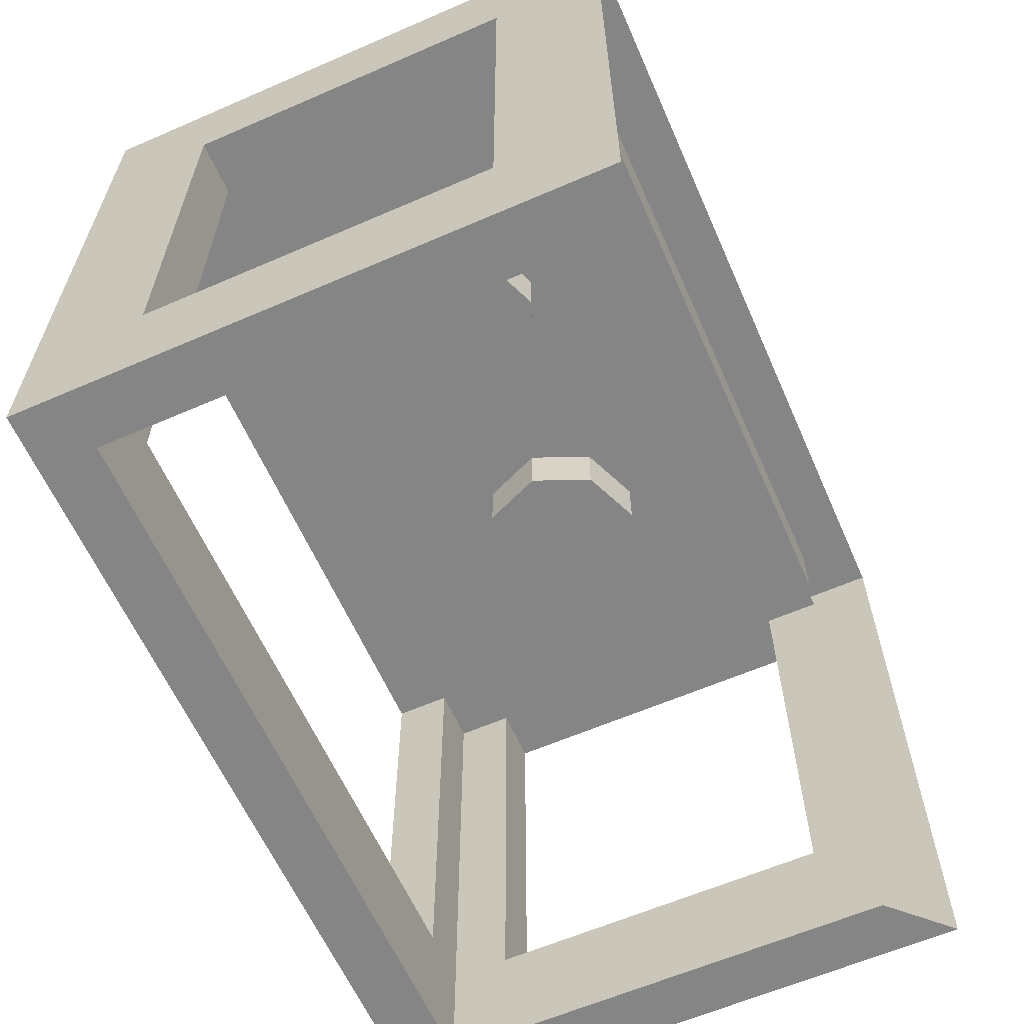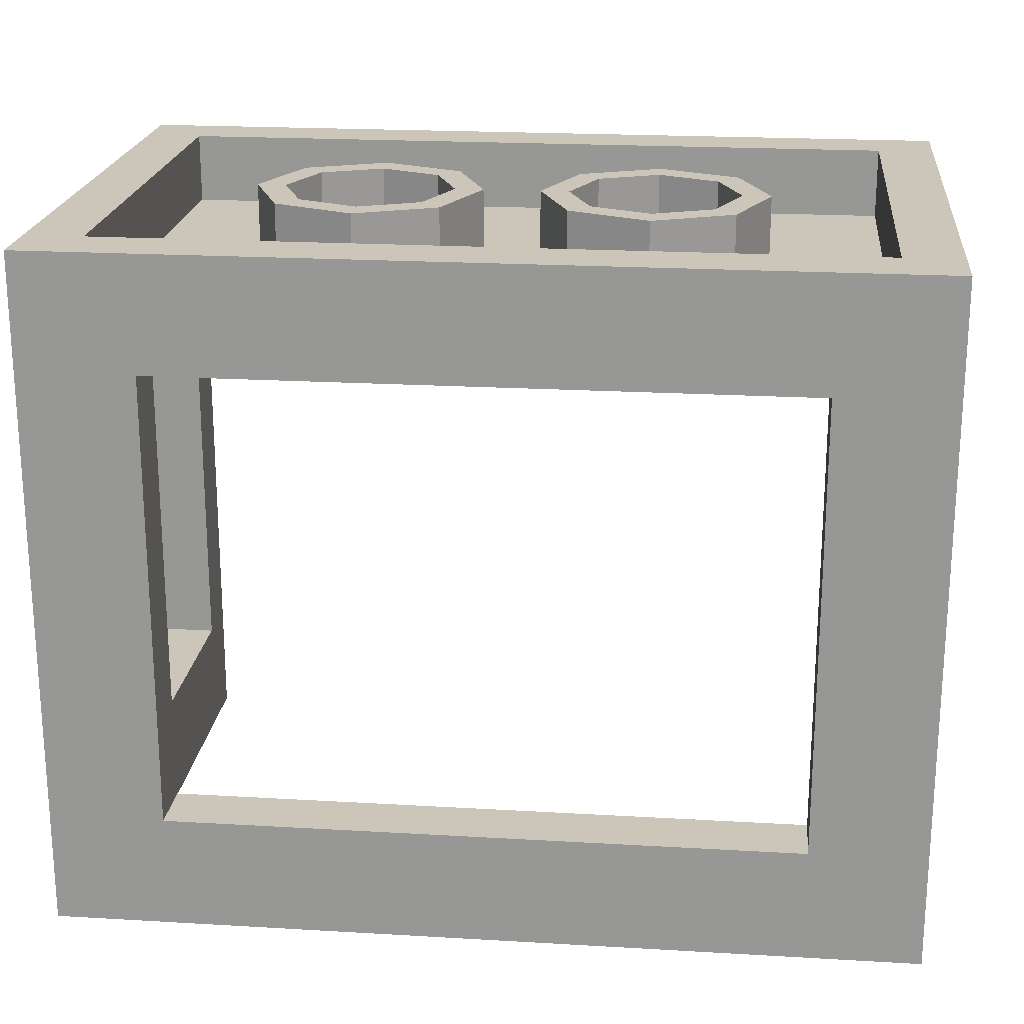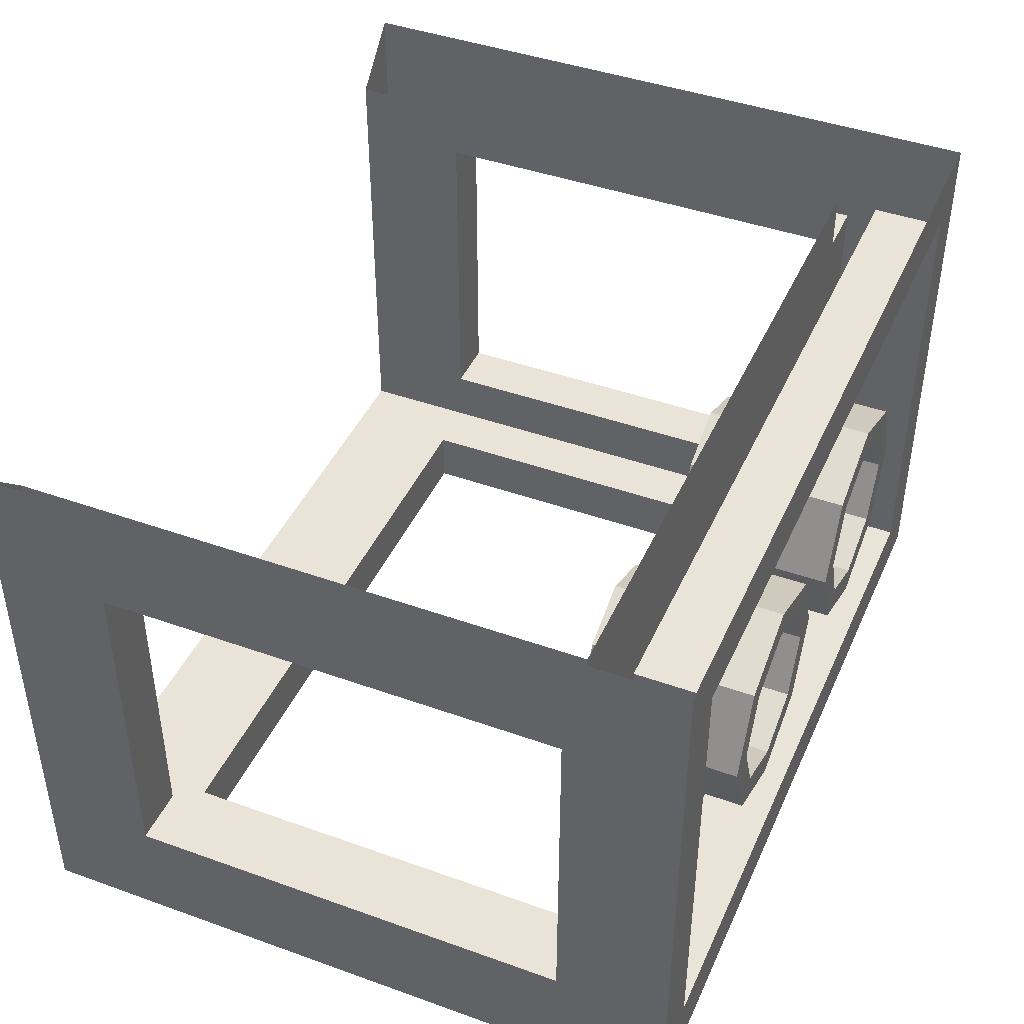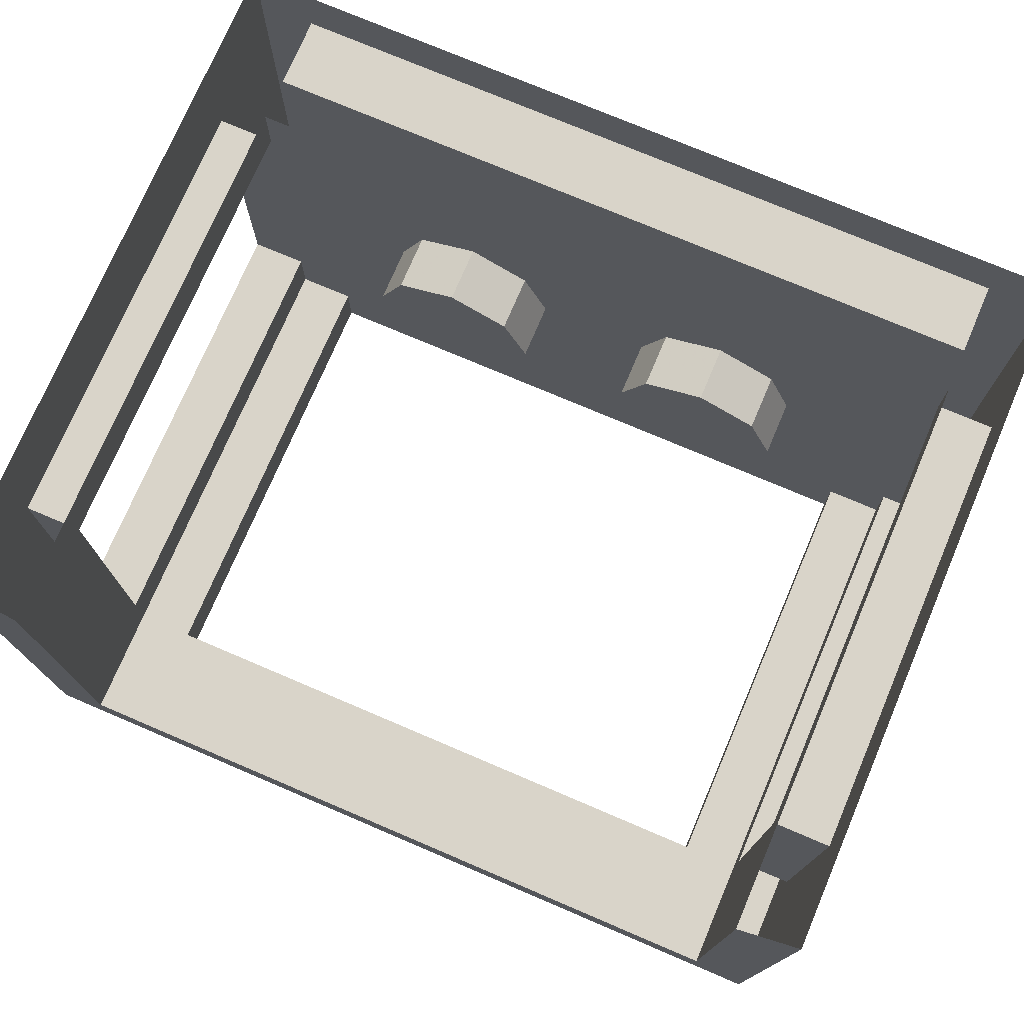
<metadata>
{"format":"obj","ext":"obj","renderer":"f3d","projection":"perspective","resolution":1024,"background":"white","views":[{"elev":-61.7,"azim":-66.2,"up":"+Y"},{"elev":20.9,"azim":-174.0,"up":"+Y"},{"elev":43.1,"azim":113.0,"up":"+Z"},{"elev":74.9,"azim":23.1,"up":"+Z"}]}
</metadata>
<code>
v 0.7121 0 -0.2121
v 0.5 0 -0.3
v 0.5 -0.2 -0.3
v 0.7121 -0.2 -0.2121
v 0.8 0 0
v 0.7121 0 -0.2121
v 0.7121 -0.2 -0.2121
v 0.8 -0.2 0
v 0.7121 0 0.2121
v 0.8 0 0
v 0.8 -0.2 0
v 0.7121 -0.2 0.2121
v 0.5 0 0.3
v 0.7121 0 0.2121
v 0.7121 -0.2 0.2121
v 0.5 -0.2 0.3
v 0.2879 0 0.2121
v 0.5 0 0.3
v 0.5 -0.2 0.3
v 0.2879 -0.2 0.2121
v 0.2 0 0
v 0.2879 0 0.2121
v 0.2879 -0.2 0.2121
v 0.2 -0.2 0
v 0.2879 0 -0.2121
v 0.2 0 0
v 0.2 -0.2 0
v 0.2879 -0.2 -0.2121
v 0.5 0 -0.3
v 0.2879 0 -0.2121
v 0.2879 -0.2 -0.2121
v 0.5 -0.2 -0.3
v 0.5 -0.2 0
v 0.5 -0.2 -0.3
v 0.7121 -0.2 -0.2121
v 0.5 -0.2 0
v 0.7121 -0.2 -0.2121
v 0.8 -0.2 0
v 0.5 -0.2 0
v 0.8 -0.2 0
v 0.7121 -0.2 0.2121
v 0.5 -0.2 0
v 0.7121 -0.2 0.2121
v 0.5 -0.2 0.3
v 0.5 -0.2 0
v 0.5 -0.2 0.3
v 0.2879 -0.2 0.2121
v 0.5 -0.2 0
v 0.2879 -0.2 0.2121
v 0.2 -0.2 0
v 0.5 -0.2 0
v 0.2 -0.2 0
v 0.2879 -0.2 -0.2121
v 0.5 -0.2 0
v 0.2879 -0.2 -0.2121
v 0.5 -0.2 -0.3
v -0.2879 0 -0.2121
v -0.5 0 -0.3
v -0.5 -0.2 -0.3
v -0.2879 -0.2 -0.2121
v -0.2 0 0
v -0.2879 0 -0.2121
v -0.2879 -0.2 -0.2121
v -0.2 -0.2 0
v -0.2879 0 0.2121
v -0.2 0 0
v -0.2 -0.2 0
v -0.2879 -0.2 0.2121
v -0.5 0 0.3
v -0.2879 0 0.2121
v -0.2879 -0.2 0.2121
v -0.5 -0.2 0.3
v -0.7121 0 0.2121
v -0.5 0 0.3
v -0.5 -0.2 0.3
v -0.7121 -0.2 0.2121
v -0.8 0 0
v -0.7121 0 0.2121
v -0.7121 -0.2 0.2121
v -0.8 -0.2 0
v -0.7121 0 -0.2121
v -0.8 0 0
v -0.8 -0.2 0
v -0.7121 -0.2 -0.2121
v -0.5 0 -0.3
v -0.7121 0 -0.2121
v -0.7121 -0.2 -0.2121
v -0.5 -0.2 -0.3
v -0.5 -0.2 0
v -0.5 -0.2 -0.3
v -0.2879 -0.2 -0.2121
v -0.5 -0.2 0
v -0.2879 -0.2 -0.2121
v -0.2 -0.2 0
v -0.5 -0.2 0
v -0.2 -0.2 0
v -0.2879 -0.2 0.2121
v -0.5 -0.2 0
v -0.2879 -0.2 0.2121
v -0.5 -0.2 0.3
v -0.5 -0.2 0
v -0.5 -0.2 0.3
v -0.7121 -0.2 0.2121
v -0.5 -0.2 0
v -0.7121 -0.2 0.2121
v -0.8 -0.2 0
v -0.5 -0.2 0
v -0.8 -0.2 0
v -0.7121 -0.2 -0.2121
v -0.5 -0.2 0
v -0.7121 -0.2 -0.2121
v -0.5 -0.2 -0.3
v -0.2879 0.4 0.2121
v -0.2 0.4 0
v -0.2 0.15 0
v -0.2879 0.15 0.2121
v -0.5 0.4 0.3
v -0.2879 0.4 0.2121
v -0.2879 0.15 0.2121
v -0.5 0.15 0.3
v -0.7121 0.4 0.2121
v -0.5 0.4 0.3
v -0.5 0.15 0.3
v -0.7121 0.15 0.2121
v -0.8 0.4 0
v -0.7121 0.4 0.2121
v -0.7121 0.15 0.2121
v -0.8 0.15 0
v -0.7121 0.4 -0.2121
v -0.8 0.4 0
v -0.8 0.15 0
v -0.7121 0.15 -0.2121
v -0.5 0.4 -0.3
v -0.7121 0.4 -0.2121
v -0.7121 0.15 -0.2121
v -0.5 0.15 -0.3
v -0.2879 0.4 -0.2121
v -0.5 0.4 -0.3
v -0.5 0.15 -0.3
v -0.2879 0.15 -0.2121
v -0.2 0.4 0
v -0.2879 0.4 -0.2121
v -0.2879 0.15 -0.2121
v -0.2 0.15 0
v -0.2172 0.4 0.2828
v -0.1 0.4 0
v -0.1 0.15 0
v -0.2172 0.15 0.2828
v -0.5 0.4 0.4
v -0.2172 0.4 0.2828
v -0.2172 0.15 0.2828
v -0.5 0.15 0.4
v -0.7828 0.4 0.2828
v -0.5 0.4 0.4
v -0.5 0.15 0.4
v -0.7828 0.15 0.2828
v -0.9 0.4 0
v -0.7828 0.4 0.2828
v -0.7828 0.15 0.2828
v -0.9 0.15 0
v -0.7828 0.4 -0.2828
v -0.9 0.4 0
v -0.9 0.15 0
v -0.7828 0.15 -0.2828
v -0.5 0.4 -0.4
v -0.7828 0.4 -0.2828
v -0.7828 0.15 -0.2828
v -0.5 0.15 -0.4
v -0.2172 0.4 -0.2828
v -0.5 0.4 -0.4
v -0.5 0.15 -0.4
v -0.2172 0.15 -0.2828
v -0.1 0.4 0
v -0.2172 0.4 -0.2828
v -0.2172 0.15 -0.2828
v -0.1 0.15 0
v -0.1 0.4 0
v -0.2172 0.4 0.2828
v -0.2879 0.4 0.2121
v -0.2 0.4 0
v -0.2172 0.4 0.2828
v -0.5 0.4 0.4
v -0.5 0.4 0.3
v -0.2879 0.4 0.2121
v -0.5 0.4 0.4
v -0.7828 0.4 0.2828
v -0.7121 0.4 0.2121
v -0.5 0.4 0.3
v -0.7828 0.4 0.2828
v -0.9 0.4 0
v -0.8 0.4 0
v -0.7121 0.4 0.2121
v -0.9 0.4 0
v -0.7828 0.4 -0.2828
v -0.7121 0.4 -0.2121
v -0.8 0.4 0
v -0.7828 0.4 -0.2828
v -0.5 0.4 -0.4
v -0.5 0.4 -0.3
v -0.7121 0.4 -0.2121
v -0.5 0.4 -0.4
v -0.2172 0.4 -0.2828
v -0.2879 0.4 -0.2121
v -0.5 0.4 -0.3
v -0.2172 0.4 -0.2828
v -0.1 0.4 0
v -0.2 0.4 0
v -0.2879 0.4 -0.2121
v 0.7121 0.4 0.2121
v 0.8 0.4 0
v 0.8 0.15 0
v 0.7121 0.15 0.2121
v 0.5 0.4 0.3
v 0.7121 0.4 0.2121
v 0.7121 0.15 0.2121
v 0.5 0.15 0.3
v 0.2879 0.4 0.2121
v 0.5 0.4 0.3
v 0.5 0.15 0.3
v 0.2879 0.15 0.2121
v 0.2 0.4 0
v 0.2879 0.4 0.2121
v 0.2879 0.15 0.2121
v 0.2 0.15 0
v 0.2879 0.4 -0.2121
v 0.2 0.4 0
v 0.2 0.15 0
v 0.2879 0.15 -0.2121
v 0.5 0.4 -0.3
v 0.2879 0.4 -0.2121
v 0.2879 0.15 -0.2121
v 0.5 0.15 -0.3
v 0.7121 0.4 -0.2121
v 0.5 0.4 -0.3
v 0.5 0.15 -0.3
v 0.7121 0.15 -0.2121
v 0.8 0.4 0
v 0.7121 0.4 -0.2121
v 0.7121 0.15 -0.2121
v 0.8 0.15 0
v 0.7828 0.4 0.2828
v 0.9 0.4 0
v 0.9 0.15 0
v 0.7828 0.15 0.2828
v 0.5 0.4 0.4
v 0.7828 0.4 0.2828
v 0.7828 0.15 0.2828
v 0.5 0.15 0.4
v 0.2172 0.4 0.2828
v 0.5 0.4 0.4
v 0.5 0.15 0.4
v 0.2172 0.15 0.2828
v 0.1 0.4 0
v 0.2172 0.4 0.2828
v 0.2172 0.15 0.2828
v 0.1 0.15 0
v 0.2172 0.4 -0.2828
v 0.1 0.4 0
v 0.1 0.15 0
v 0.2172 0.15 -0.2828
v 0.5 0.4 -0.4
v 0.2172 0.4 -0.2828
v 0.2172 0.15 -0.2828
v 0.5 0.15 -0.4
v 0.7828 0.4 -0.2828
v 0.5 0.4 -0.4
v 0.5 0.15 -0.4
v 0.7828 0.15 -0.2828
v 0.9 0.4 0
v 0.7828 0.4 -0.2828
v 0.7828 0.15 -0.2828
v 0.9 0.15 0
v 0.9 0.4 0
v 0.7828 0.4 0.2828
v 0.7121 0.4 0.2121
v 0.8 0.4 0
v 0.7828 0.4 0.2828
v 0.5 0.4 0.4
v 0.5 0.4 0.3
v 0.7121 0.4 0.2121
v 0.5 0.4 0.4
v 0.2172 0.4 0.2828
v 0.2879 0.4 0.2121
v 0.5 0.4 0.3
v 0.2172 0.4 0.2828
v 0.1 0.4 0
v 0.2 0.4 0
v 0.2879 0.4 0.2121
v 0.1 0.4 0
v 0.2172 0.4 -0.2828
v 0.2879 0.4 -0.2121
v 0.2 0.4 0
v 0.2172 0.4 -0.2828
v 0.5 0.4 -0.4
v 0.5 0.4 -0.3
v 0.2879 0.4 -0.2121
v 0.5 0.4 -0.4
v 0.7828 0.4 -0.2828
v 0.7121 0.4 -0.2121
v 0.5 0.4 -0.3
v 0.7828 0.4 -0.2828
v 0.9 0.4 0
v 0.8 0.4 0
v 0.7121 0.4 -0.2121
v -1.3 0.15 0.8
v 1.3 0.15 0.8
v 1.3 0.15 -0.8
v -1.3 0.15 -0.8
v -1.3 0.15 0.8
v -1.3 0.4 0.8
v 1.3 0.4 0.8
v 1.3 0.15 0.8
v -1.3 0.15 -0.8
v -1.3 0.4 -0.8
v -1.3 0.4 0.8
v -1.3 0.15 0.8
v 1.3 0.15 -0.8
v 1.3 0.4 -0.8
v -1.3 0.4 -0.8
v -1.3 0.15 -0.8
v 1.3 0.15 0.8
v 1.3 0.4 0.8
v 1.3 0.4 -0.8
v 1.3 0.15 -0.8
v -1.5 0.4 -1
v -1.3 0.4 -0.8
v 1.3 0.4 -0.8
v 1.5 0.4 -1
v 1.5 0.4 -1
v 1.3 0.4 -0.8
v 1.3 0.4 0.8
v 1.5 0.4 1
v 1.5 0.4 1
v 1.3 0.4 0.8
v -1.3 0.4 0.8
v -1.5 0.4 1
v -1.5 0.4 1
v -1.3 0.4 0.8
v -1.3 0.4 -0.8
v -1.5 0.4 -1
v -1.3 0 0.8
v -1.3 0 0.6
v 1.3 0 0.6
v 1.3 0 0.8
v 1.1 0 -0.8
v 1.3 0 -0.8
v 1.3 0 -0.6
v -1.3 0 -0.6
v -1.3 0 -0.8
v -1.1 0 -0.8
v -1.3 0 -0.6
v -1.1 0 -0.8
v 1.1 0 -0.8
v 1.3 0 -0.6
v -1.3 0 0.6
v -1.3 0 -0.6
v 1.3 0 -0.6
v 1.3 0 0.6
v -1.1 -1.6 -0.8
v -1.1 -1.6 -1
v 1.1 -1.6 -1
v 1.1 -1.6 -0.8
v -1.1 0 -0.8
v -1.1 0 -1
v -1.1 -1.6 -1
v -1.1 -1.6 -0.8
v 1.1 0 -0.8
v 1.1 0 -1
v -1.1 0 -1
v -1.1 0 -0.8
v 1.1 -1.6 -0.8
v 1.1 -1.6 -1
v 1.1 0 -1
v 1.1 0 -0.8
v 1.3 -1.6 -0.6
v 1.5 -1.6 -0.6
v 1.5 -1.6 0.6
v 1.3 -1.6 0.6
v 1.3 0 -0.6
v 1.5 0 -0.6
v 1.5 -1.6 -0.6
v 1.3 -1.6 -0.6
v 1.3 0 0.6
v 1.5 0 0.6
v 1.5 0 -0.6
v 1.3 0 -0.6
v 1.3 -1.6 0.6
v 1.5 -1.6 0.6
v 1.5 0 0.6
v 1.3 0 0.6
v -1.3 -1.6 0.6
v -1.5 -1.6 0.6
v -1.5 -1.6 -0.6
v -1.3 -1.6 -0.6
v -1.3 0 0.6
v -1.5 0 0.6
v -1.5 -1.6 0.6
v -1.3 -1.6 0.6
v -1.3 0 -0.6
v -1.5 0 -0.6
v -1.5 0 0.6
v -1.3 0 0.6
v -1.3 -1.6 -0.6
v -1.5 -1.6 -0.6
v -1.5 0 -0.6
v -1.3 0 -0.6
v 1.3 -2 0.8
v 1.3 0 0.8
v 1.3 0 0.6
v 1.3 -1.6 0.6
v 1.3 -2 0.8
v 1.3 -1.6 0.6
v 1.3 -1.6 -0.6
v 1.3 -2 -0.8
v 1.3 -1.6 -0.6
v 1.3 0 -0.6
v 1.3 0 -0.8
v 1.3 -2 -0.8
v 1.3 -2 -0.8
v 1.3 0 -0.8
v 1.1 0 -0.8
v 1.1 -1.6 -0.8
v 1.3 -2 -0.8
v 1.1 -1.6 -0.8
v -1.1 -1.6 -0.8
v -1.3 -2 -0.8
v -1.1 -1.6 -0.8
v -1.1 0 -0.8
v -1.3 0 -0.8
v -1.3 -2 -0.8
v -1.3 -2 -0.8
v -1.3 0 -0.8
v -1.3 0 -0.6
v -1.3 -1.6 -0.6
v -1.3 -2 -0.8
v -1.3 -1.6 -0.6
v -1.3 -1.6 0.6
v -1.3 -2 0.8
v -1.3 -1.6 0.6
v -1.3 0 0.6
v -1.3 0 0.8
v -1.3 -2 0.8
v 1.5 -2 -1
v 1.5 -1.6 -0.6
v 1.5 -1.6 0.6
v 1.5 -2 1
v 1.5 -2 1
v 1.5 -1.6 0.6
v 1.5 0 0.6
v 1.5 0.4 1
v 1.5 0.4 1
v 1.5 0 0.6
v 1.5 0 -0.6
v 1.5 0.4 -1
v 1.5 0.4 -1
v 1.5 0 -0.6
v 1.5 -1.6 -0.6
v 1.5 -2 -1
v -1.5 -2 -1
v -1.1 -1.6 -1
v 1.1 -1.6 -1
v 1.5 -2 -1
v 1.5 -2 -1
v 1.1 -1.6 -1
v 1.1 0 -1
v 1.5 0.4 -1
v 1.5 0.4 -1
v 1.1 0 -1
v -1.1 0 -1
v -1.5 0.4 -1
v -1.5 0.4 -1
v -1.1 0 -1
v -1.1 -1.6 -1
v -1.5 -2 -1
v -1.5 -2 1
v -1.5 -1.6 0.6
v -1.5 -1.6 -0.6
v -1.5 -2 -1
v -1.5 -2 -1
v -1.5 -1.6 -0.6
v -1.5 0 -0.6
v -1.5 0.4 -1
v -1.5 0.4 -1
v -1.5 0 -0.6
v -1.5 0 0.6
v -1.5 0.4 1
v -1.5 0.4 1
v -1.5 0 0.6
v -1.5 -1.6 0.6
v -1.5 -2 1
v 1.5 -2 1
v 1.3 -2 0.8
v 1.3 -2 -0.8
v 1.5 -2 -1
v 1.5 -2 -1
v 1.3 -2 -0.8
v -1.3 -2 -0.8
v -1.5 -2 -1
v -1.5 -2 -1
v -1.3 -2 -0.8
v -1.3 -2 0.8
v -1.5 -2 1
g mesh6886248
f 1 3 2
f 3 1 4
f 5 7 6
f 7 5 8
f 9 11 10
f 11 9 12
f 13 15 14
f 15 13 16
f 17 19 18
f 19 17 20
f 21 23 22
f 23 21 24
f 25 27 26
f 27 25 28
f 29 31 30
f 31 29 32
g mesh6886250
f 33 34 35
f 36 37 38
f 39 40 41
f 42 43 44
f 45 46 47
f 48 49 50
f 51 52 53
f 54 55 56
g mesh6886256
f 57 59 58
f 59 57 60
f 61 63 62
f 63 61 64
f 65 67 66
f 67 65 68
f 69 71 70
f 71 69 72
f 73 75 74
f 75 73 76
f 77 79 78
f 79 77 80
f 81 83 82
f 83 81 84
f 85 87 86
f 87 85 88
g mesh6886258
f 89 90 91
f 92 93 94
f 95 96 97
f 98 99 100
f 101 102 103
f 104 105 106
f 107 108 109
f 110 111 112
g mesh6886268
f 113 114 115
f 115 116 113
f 117 118 119
f 119 120 117
f 121 122 123
f 123 124 121
f 125 126 127
f 127 128 125
f 129 130 131
f 131 132 129
f 133 134 135
f 135 136 133
f 137 138 139
f 139 140 137
f 141 142 143
f 143 144 141
g mesh6886270
f 145 147 146
f 147 145 148
f 149 151 150
f 151 149 152
f 153 155 154
f 155 153 156
f 157 159 158
f 159 157 160
f 161 163 162
f 163 161 164
f 165 167 166
f 167 165 168
f 169 171 170
f 171 169 172
f 173 175 174
f 175 173 176
g mesh6886272
f 177 179 178
f 179 177 180
f 181 183 182
f 183 181 184
f 185 187 186
f 187 185 188
f 189 191 190
f 191 189 192
f 193 195 194
f 195 193 196
f 197 199 198
f 199 197 200
f 201 203 202
f 203 201 204
f 205 207 206
f 207 205 208
g mesh6886280
f 209 210 211
f 211 212 209
f 213 214 215
f 215 216 213
f 217 218 219
f 219 220 217
f 221 222 223
f 223 224 221
f 225 226 227
f 227 228 225
f 229 230 231
f 231 232 229
f 233 234 235
f 235 236 233
f 237 238 239
f 239 240 237
g mesh6886282
f 241 243 242
f 243 241 244
f 245 247 246
f 247 245 248
f 249 251 250
f 251 249 252
f 253 255 254
f 255 253 256
f 257 259 258
f 259 257 260
f 261 263 262
f 263 261 264
f 265 267 266
f 267 265 268
f 269 271 270
f 271 269 272
g mesh6886284
f 273 275 274
f 275 273 276
f 277 279 278
f 279 277 280
f 281 283 282
f 283 281 284
f 285 287 286
f 287 285 288
f 289 291 290
f 291 289 292
f 293 295 294
f 295 293 296
f 297 299 298
f 299 297 300
f 301 303 302
f 303 301 304
g mesh6886290
f 305 306 307
f 307 308 305
f 309 310 311
f 311 312 309
f 313 314 315
f 315 316 313
f 317 318 319
f 319 320 317
f 321 322 323
f 323 324 321
f 325 326 327
f 327 328 325
f 329 330 331
f 331 332 329
f 333 334 335
f 335 336 333
f 337 338 339
f 339 340 337
g mesh6886293
f 341 342 343
f 343 344 341
f 345 346 347
f 348 349 350
f 351 352 353
f 353 354 351
f 355 356 357
f 357 358 355
g mesh6886296
f 359 361 360
f 361 359 362
f 363 365 364
f 365 363 366
f 367 369 368
f 369 367 370
f 371 373 372
f 373 371 374
g mesh6886298
f 375 377 376
f 377 375 378
f 379 381 380
f 381 379 382
f 383 385 384
f 385 383 386
f 387 389 388
f 389 387 390
g mesh6886300
f 391 393 392
f 393 391 394
f 395 397 396
f 397 395 398
f 399 401 400
f 401 399 402
f 403 405 404
f 405 403 406
f 407 408 409
f 409 410 407
f 411 412 413
f 413 414 411
f 415 416 417
f 417 418 415
f 419 420 421
f 421 422 419
f 423 424 425
f 425 426 423
f 427 428 429
f 429 430 427
f 431 432 433
f 433 434 431
f 435 436 437
f 437 438 435
f 439 440 441
f 441 442 439
g mesh6886305
f 443 444 445
f 445 446 443
f 447 448 449
f 449 450 447
f 451 452 453
f 453 454 451
f 455 456 457
f 457 458 455
f 459 460 461
f 461 462 459
f 463 464 465
f 465 466 463
f 467 468 469
f 469 470 467
f 471 472 473
f 473 474 471
f 475 476 477
f 477 478 475
f 479 480 481
f 481 482 479
f 483 484 485
f 485 486 483
f 487 488 489
f 489 490 487
g mesh6886306
f 491 492 493
f 493 494 491
f 495 496 497
f 497 498 495
f 499 500 501
f 501 502 499

</code>
